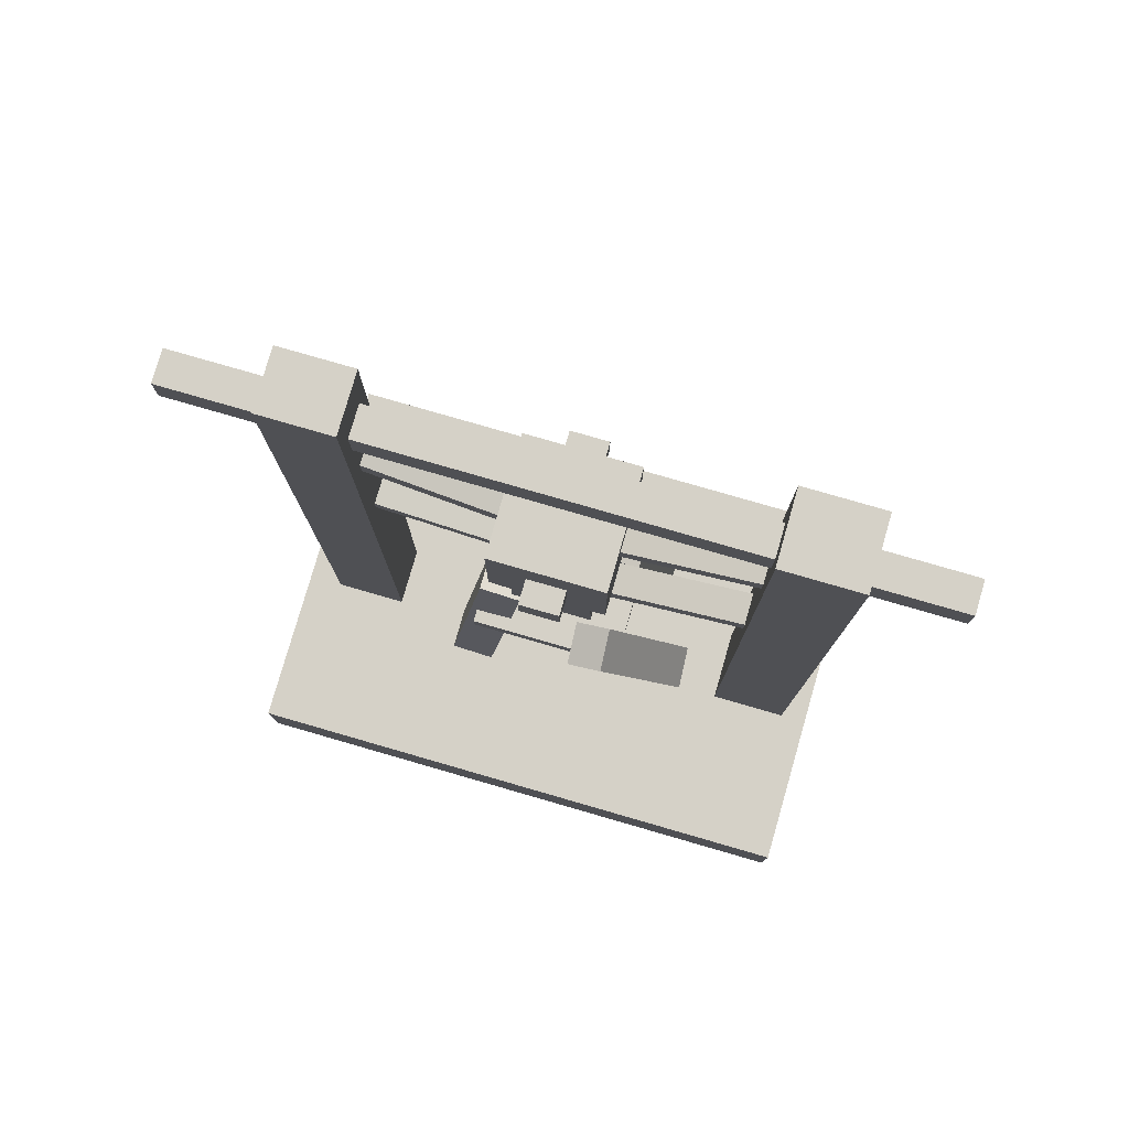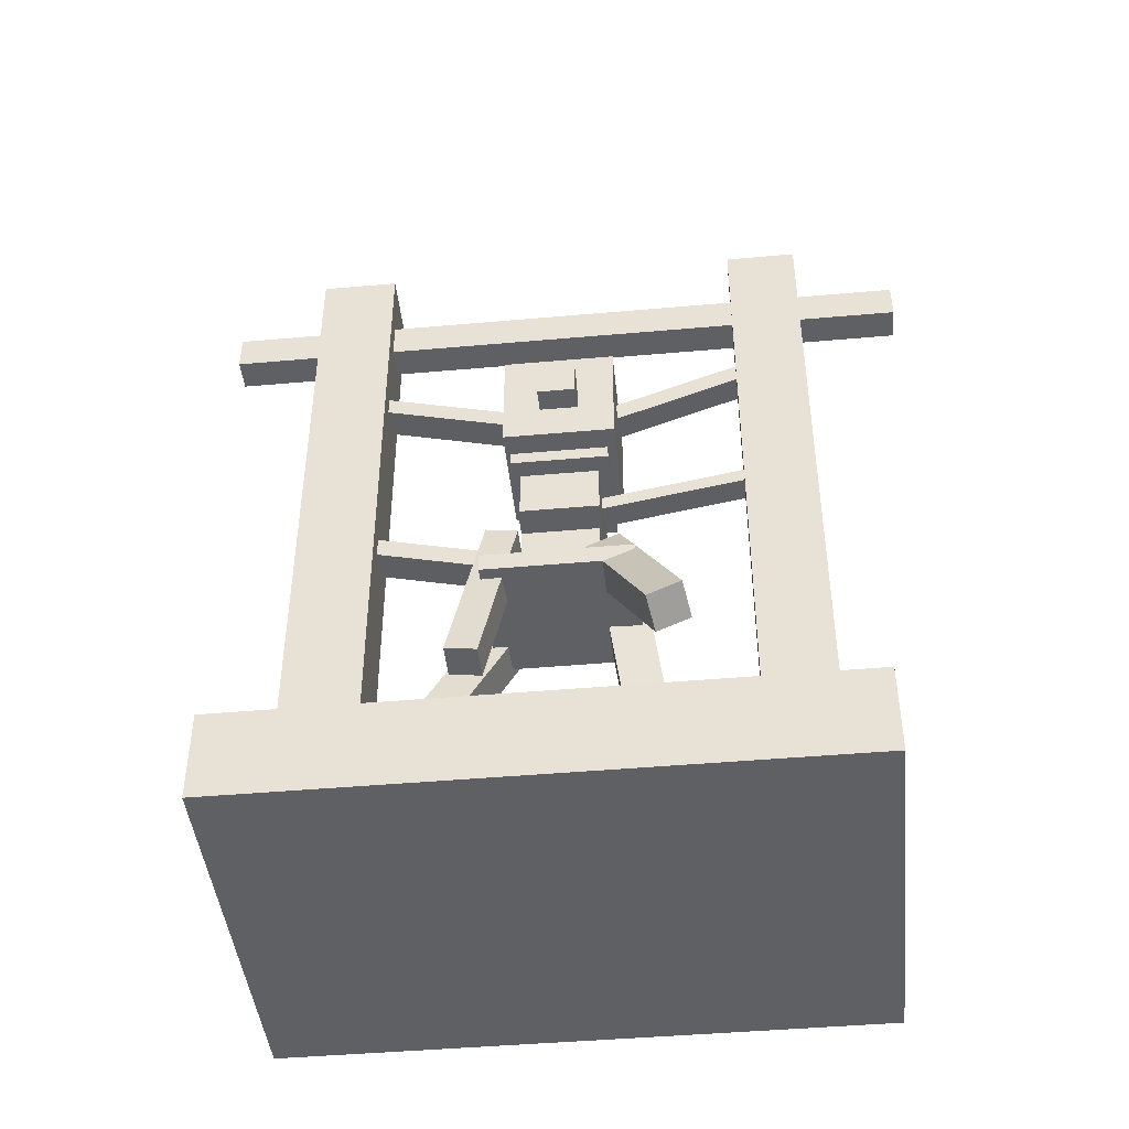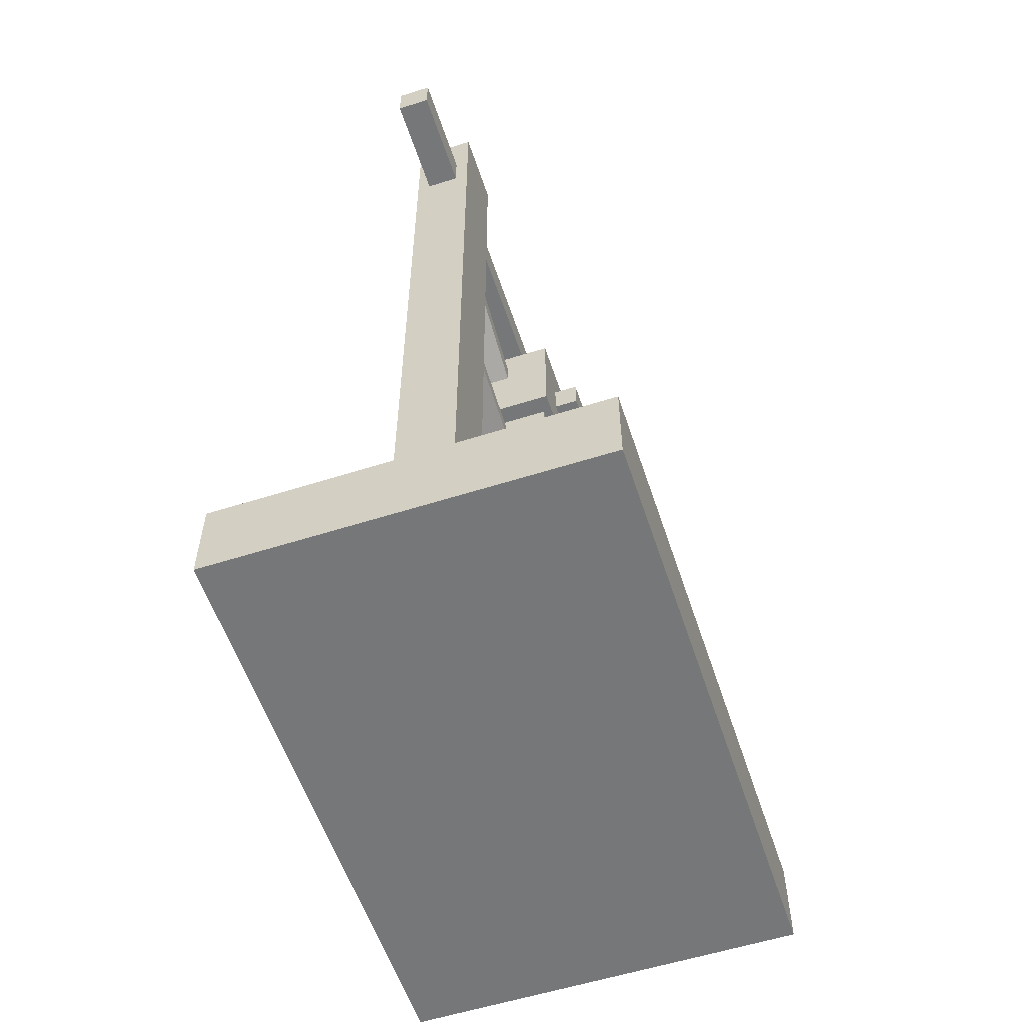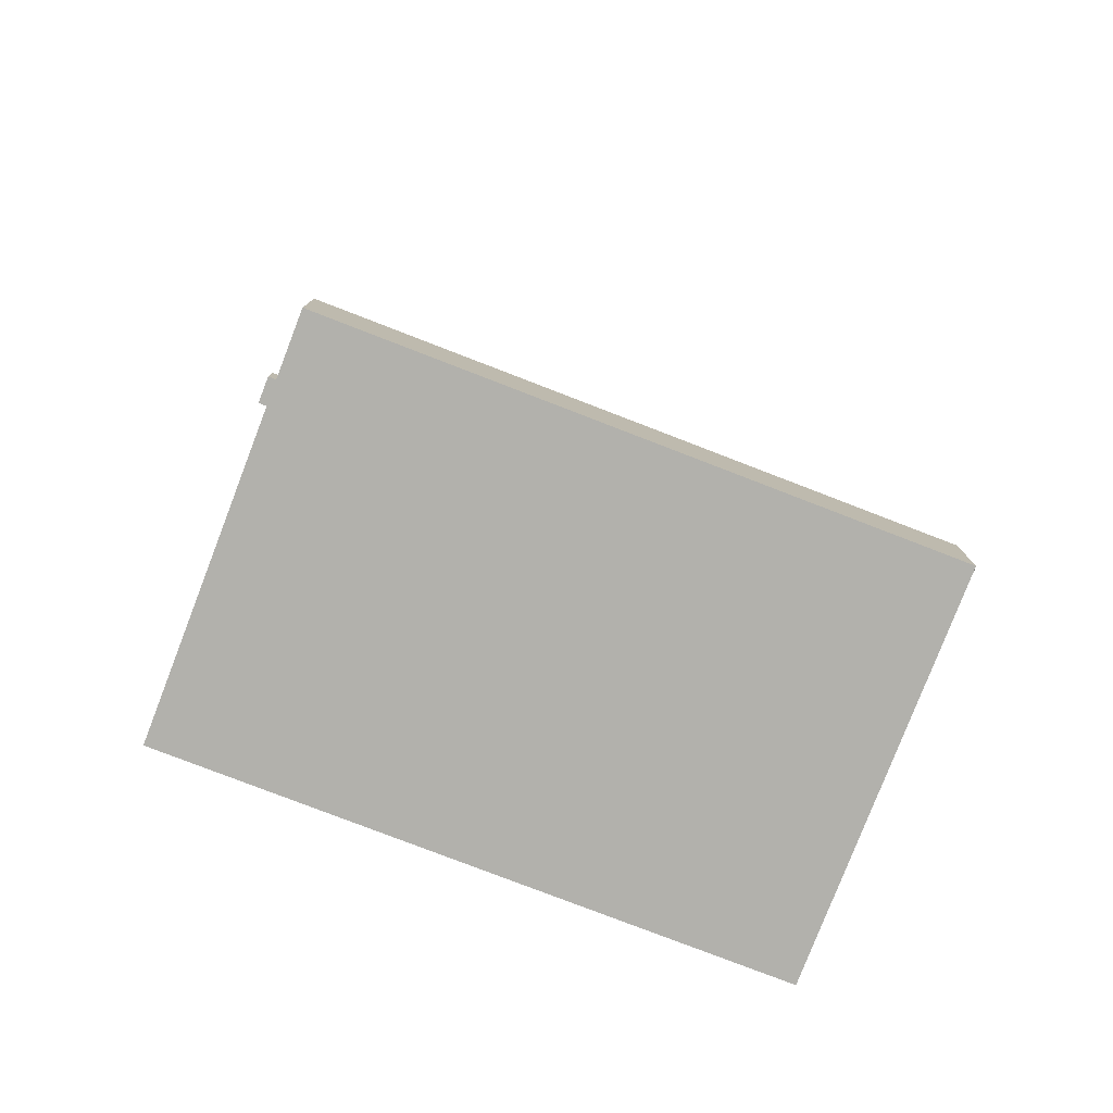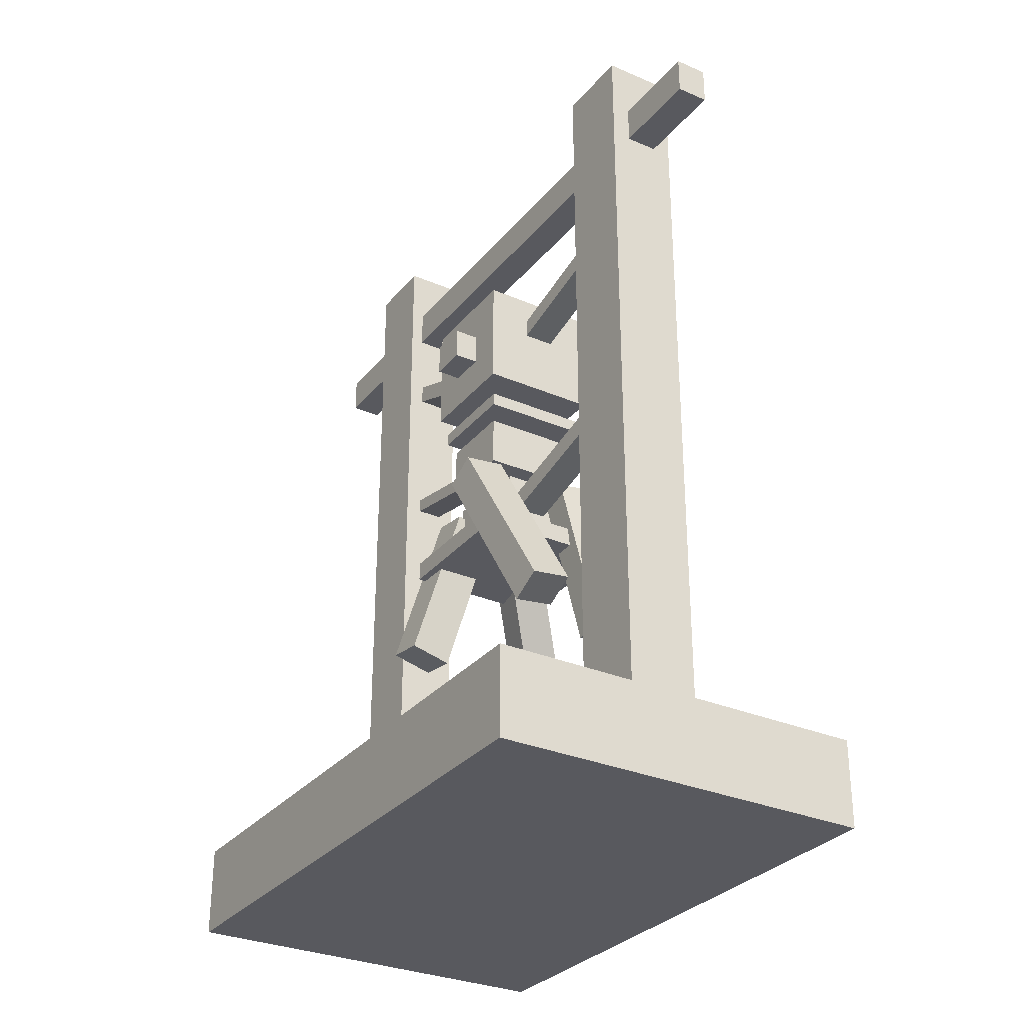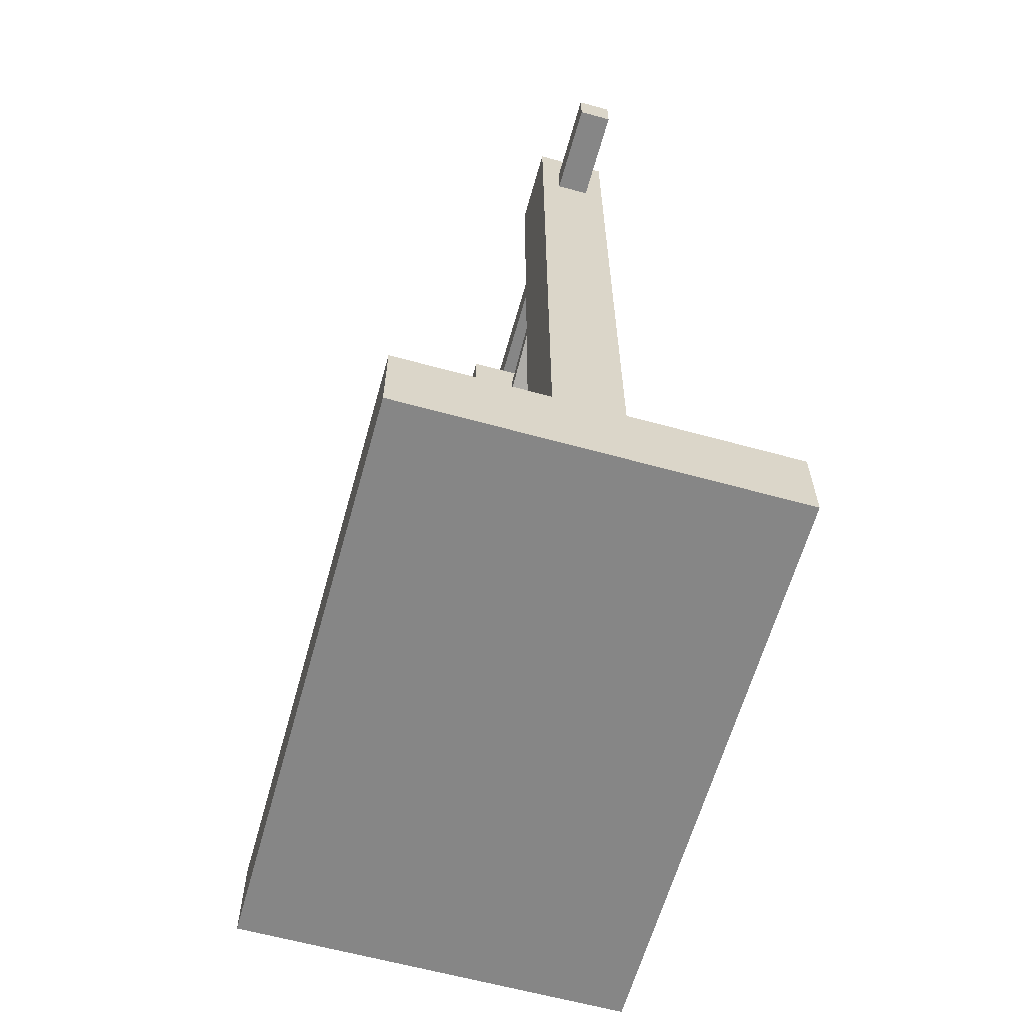
<metadata>
{"format":"obj","ext":"obj","renderer":"f3d","projection":"perspective","resolution":1024,"background":"white","views":[{"elev":79.0,"azim":106.1,"up":"+Y"},{"elev":-44.6,"azim":-84.1,"up":"+Y"},{"elev":-57.1,"azim":18.3,"up":"+Y"},{"elev":-78.9,"azim":-111.1,"up":"+Y"},{"elev":-30.4,"azim":148.1,"up":"+Y"},{"elev":-62.2,"azim":164.4,"up":"+Y"}]}
</metadata>
<code>
o Cube
v 0.09347 1.058 -0.0889
v 0.09347 0.8807 -0.0889
v 0.09347 1.058 0.0889
v 0.09347 0.8807 0.0889
v -0.09347 1.058 -0.0889
v -0.09347 0.8807 -0.0889
v -0.09347 1.058 0.0889
v -0.09347 0.8807 0.0889
v -0.02408 0.5789 0.03301
v -0.02408 0.8877 0.03301
v -0.02408 0.5789 -0.03301
v -0.02408 0.8877 -0.03301
v 0.02408 0.5789 0.03301
v 0.02408 0.8877 0.03301
v 0.02408 0.5789 -0.03301
v 0.02408 0.8877 -0.03301
v -0.1128 0.569 0.1175
v -0.1128 0.5992 0.1175
v -0.1128 0.569 -0.1175
v -0.1128 0.5992 -0.1175
v 0.1128 0.569 0.1175
v 0.1128 0.5992 0.1175
v 0.1128 0.569 -0.1175
v 0.1128 0.5992 -0.1175
v 0.07164 0.4175 0.1527
v 0.008854 0.6665 0.1173
v 0.072 0.4086 0.08854
v 0.009209 0.6575 0.05314
v 0.136 0.4328 0.1509
v 0.07325 0.6818 0.1155
v 0.1364 0.4238 0.08673
v 0.07361 0.6728 0.05133
v -0.1858 0.4463 0.1875
v -0.08028 0.6575 0.09222
v -0.1858 0.4226 0.1345
v -0.08028 0.6338 0.03925
v -0.1308 0.4244 0.1973
v -0.02536 0.6356 0.1021
v -0.1308 0.4007 0.1444
v -0.02536 0.6119 0.0491
v 0.03359 0.4398 -0.2216
v 0.08164 0.6979 -0.09605
v 0.03285 0.4143 -0.1686
v 0.0809 0.6724 -0.0431
v 0.09949 0.4299 -0.2255
v 0.1475 0.688 -0.09993
v 0.09875 0.4045 -0.1725
v 0.1468 0.6626 -0.04698
v -0.1115 0.4099 -0.115
v -0.07933 0.6808 -0.06377
v -0.1092 0.4191 -0.1655
v -0.07703 0.69 -0.1143
v -0.06027 0.4038 -0.1138
v -0.02809 0.6748 -0.06264
v -0.05797 0.413 -0.1644
v -0.02579 0.684 -0.1132
v -0.08488 0.8276 0.07774
v -0.08488 0.8488 0.07774
v -0.08488 0.8276 -0.07774
v -0.08488 0.8488 -0.07774
v 0.08488 0.8276 0.07774
v 0.08488 0.8488 0.07774
v 0.08488 0.8276 -0.07774
v 0.08488 0.8488 -0.07774
v -0.1319 0.9397 0.03029
v -0.1319 0.991 0.03029
v -0.1319 0.9397 -0.03029
v -0.1319 0.991 -0.03029
v 0.1319 0.9397 0.03029
v 0.1319 0.991 0.03029
v 0.1319 0.9397 -0.03029
v 0.1319 0.991 -0.03029
f 5 3 1
f 3 8 4
f 7 6 8
f 2 8 6
f 1 4 2
f 5 2 6
f 10 11 9
f 12 15 11
f 16 13 15
f 14 9 13
f 15 9 11
f 12 14 16
f 18 19 17
f 20 23 19
f 24 21 23
f 22 17 21
f 23 17 19
f 20 22 24
f 26 27 25
f 28 31 27
f 31 30 29
f 29 26 25
f 31 25 27
f 32 26 30
f 34 35 33
f 35 40 39
f 39 38 37
f 38 33 37
f 39 33 35
f 40 34 38
f 42 43 41
f 43 48 47
f 47 46 45
f 46 41 45
f 43 45 41
f 44 46 48
f 49 52 51
f 51 56 55
f 56 53 55
f 54 49 53
f 55 49 51
f 56 50 54
f 58 59 57
f 60 63 59
f 64 61 63
f 62 57 61
f 63 57 59
f 60 62 64
f 66 67 65
f 68 71 67
f 72 69 71
f 70 65 69
f 71 65 67
f 68 70 72
f 5 7 3
f 3 7 8
f 7 5 6
f 2 4 8
f 1 3 4
f 5 1 2
f 10 12 11
f 12 16 15
f 16 14 13
f 14 10 9
f 15 13 9
f 12 10 14
f 18 20 19
f 20 24 23
f 24 22 21
f 22 18 17
f 23 21 17
f 20 18 22
f 26 28 27
f 28 32 31
f 31 32 30
f 29 30 26
f 31 29 25
f 32 28 26
f 34 36 35
f 35 36 40
f 39 40 38
f 38 34 33
f 39 37 33
f 40 36 34
f 42 44 43
f 43 44 48
f 47 48 46
f 46 42 41
f 43 47 45
f 44 42 46
f 49 50 52
f 51 52 56
f 56 54 53
f 54 50 49
f 55 53 49
f 56 52 50
f 58 60 59
f 60 64 63
f 64 62 61
f 62 58 57
f 63 61 57
f 60 58 62
f 66 68 67
f 68 72 71
f 72 70 69
f 70 66 65
f 71 69 65
f 68 66 70
o Cube.001_Cube.002
v -0.304 0.009866 0.4579
v -0.304 0.1497 0.4579
v -0.304 0.009866 -0.4579
v -0.304 0.1497 -0.4579
v 0.304 0.009866 0.4579
v 0.304 0.1497 0.4579
v 0.304 0.009866 -0.4579
v 0.304 0.1497 -0.4579
f 74 75 73
f 76 79 75
f 80 77 79
f 78 73 77
f 79 73 75
f 76 78 80
f 74 76 75
f 76 80 79
f 80 78 77
f 78 74 73
f 79 77 73
f 76 74 78
o Cube.002_Cube.003
v -0.04682 0.02329 0.289
v -0.04682 1.348 0.289
v -0.04682 0.02329 0.4027
v -0.04682 1.348 0.4027
v 0.04682 0.02329 0.289
v 0.04682 1.348 0.289
v 0.04682 0.02329 0.4027
v 0.04682 1.348 0.4027
f 82 81 83
f 84 83 87
f 88 87 85
f 86 85 81
f 87 83 81
f 84 88 86
f 82 83 84
f 84 87 88
f 88 85 86
f 86 81 82
f 87 81 85
f 84 86 82
o Cube.003_Cube.004
v 0.05606 0.01448 -0.2928
v 0.05606 1.345 -0.2928
v 0.05606 0.01448 -0.4154
v 0.05606 1.345 -0.4154
v -0.05606 0.01448 -0.2928
v -0.05606 1.345 -0.2928
v -0.05606 0.01448 -0.4154
v -0.05606 1.345 -0.4154
f 90 89 91
f 92 91 95
f 96 95 93
f 94 93 89
f 95 91 89
f 92 96 94
f 90 91 92
f 92 95 96
f 96 93 94
f 94 89 90
f 95 89 93
f 92 94 90
o Cube.004_Cube.005
v -0.02009 0.8382 0.3977
v -0.02009 0.8608 0.3935
v -0.02009 0.7595 -0.03372
v -0.02009 0.7821 -0.03785
v 0.02009 0.8382 0.3977
v 0.02009 0.8608 0.3935
v 0.02009 0.7595 -0.03372
v 0.02009 0.7821 -0.03785
f 98 99 97
f 100 103 99
f 104 101 103
f 102 97 101
f 103 97 99
f 100 102 104
f 98 100 99
f 100 104 103
f 104 102 101
f 102 98 97
f 103 101 97
f 100 98 102
o Cube.005_Cube.006
v -0.02449 0.942 0.07269
v -0.02449 0.9704 0.08038
v -0.02449 1.071 -0.405
v -0.02449 1.1 -0.3973
v 0.02449 0.942 0.07269
v 0.02449 0.9704 0.08038
v 0.02449 1.071 -0.405
v 0.02449 1.1 -0.3973
f 106 107 105
f 108 111 107
f 112 109 111
f 110 105 109
f 111 105 107
f 108 110 112
f 106 108 107
f 108 112 111
f 112 110 109
f 110 106 105
f 111 109 105
f 108 106 110
o Cube.006_Cube.007
v -0.07574 0.7265 -0.06205
v -0.07574 0.8054 -0.06205
v -0.07574 0.7265 0.06205
v -0.07574 0.8054 0.06205
v 0.07574 0.7265 -0.06205
v 0.07574 0.8054 -0.06205
v 0.07574 0.7265 0.06205
v 0.07574 0.8054 0.06205
f 114 113 115
f 116 115 119
f 120 119 117
f 118 117 113
f 119 115 113
f 116 120 118
f 114 115 116
f 116 119 120
f 120 117 118
f 118 113 114
f 119 113 117
f 116 118 114
o Cube.007_Cube.008
v -0.02491 0.6226 0.03821
v -0.02491 0.6533 0.04593
v -0.02491 0.7338 -0.4037
v -0.02491 0.7644 -0.396
v 0.02491 0.6226 0.03821
v 0.02491 0.6533 0.04593
v 0.02491 0.7338 -0.4037
v 0.02491 0.7644 -0.396
f 122 123 121
f 124 127 123
f 128 125 127
f 126 121 125
f 127 121 123
f 124 126 128
f 122 124 123
f 124 128 127
f 128 126 125
f 126 122 121
f 127 125 121
f 124 122 126
o Cube.008_Cube.009
v 0.06187 0.6102 0.06033
v 0.06187 0.6907 0.06033
v 0.06187 0.6102 -0.06033
v 0.06187 0.6907 -0.06033
v -0.06187 0.6102 0.06033
v -0.06187 0.6907 0.06033
v -0.06187 0.6102 -0.06033
v -0.06187 0.6907 -0.06033
f 130 129 131
f 132 131 135
f 136 135 133
f 134 133 129
f 135 131 129
f 132 136 134
f 130 131 132
f 132 135 136
f 136 133 134
f 134 129 130
f 135 129 133
f 132 134 130
o Cube.009_Cube.010
v 0.02155 1.113 0.3454
v 0.02155 1.085 0.3561
v 0.02155 0.9635 -0.05457
v 0.02155 0.9351 -0.04391
v -0.02155 1.113 0.3454
v -0.02155 1.085 0.3561
v -0.02155 0.9635 -0.05457
v -0.02155 0.9351 -0.04391
f 138 139 137
f 140 143 139
f 144 141 143
f 142 137 141
f 143 137 139
f 140 142 144
f 138 140 139
f 140 144 143
f 144 142 141
f 142 138 137
f 143 141 137
f 140 138 142
o Cube.010_Cube.011
v -0.02546 1.196 0.5613
v -0.02546 1.256 0.5613
v -0.02546 1.196 -0.5613
v -0.02546 1.256 -0.5613
v 0.02546 1.196 0.5613
v 0.02546 1.256 0.5613
v 0.02546 1.196 -0.5613
v 0.02546 1.256 -0.5613
f 146 147 145
f 148 151 147
f 152 149 151
f 150 145 149
f 151 145 147
f 148 150 152
f 146 148 147
f 148 152 151
f 152 150 149
f 150 146 145
f 151 149 145
f 148 146 150

</code>
